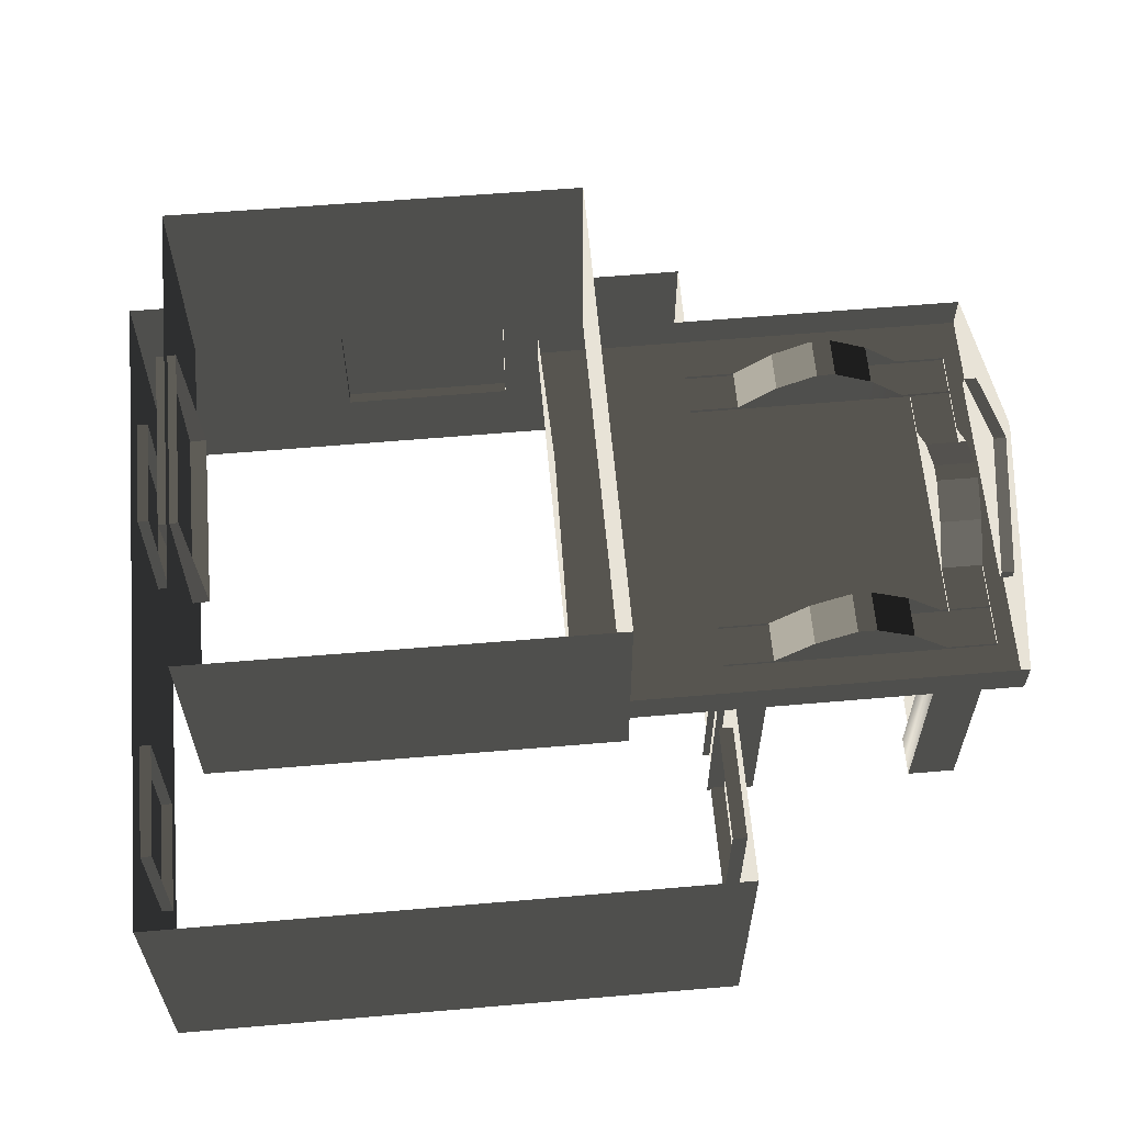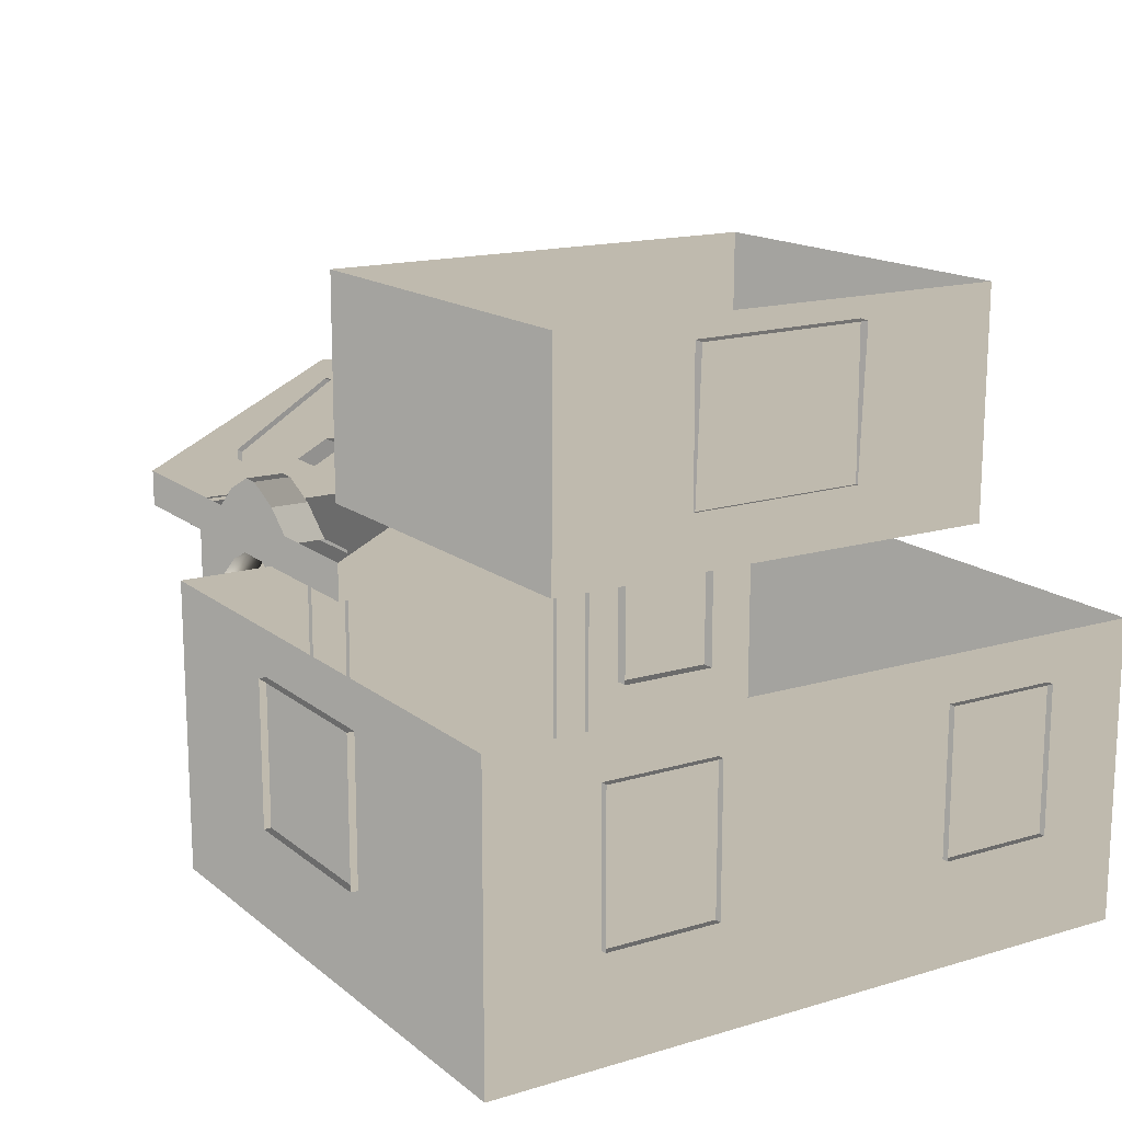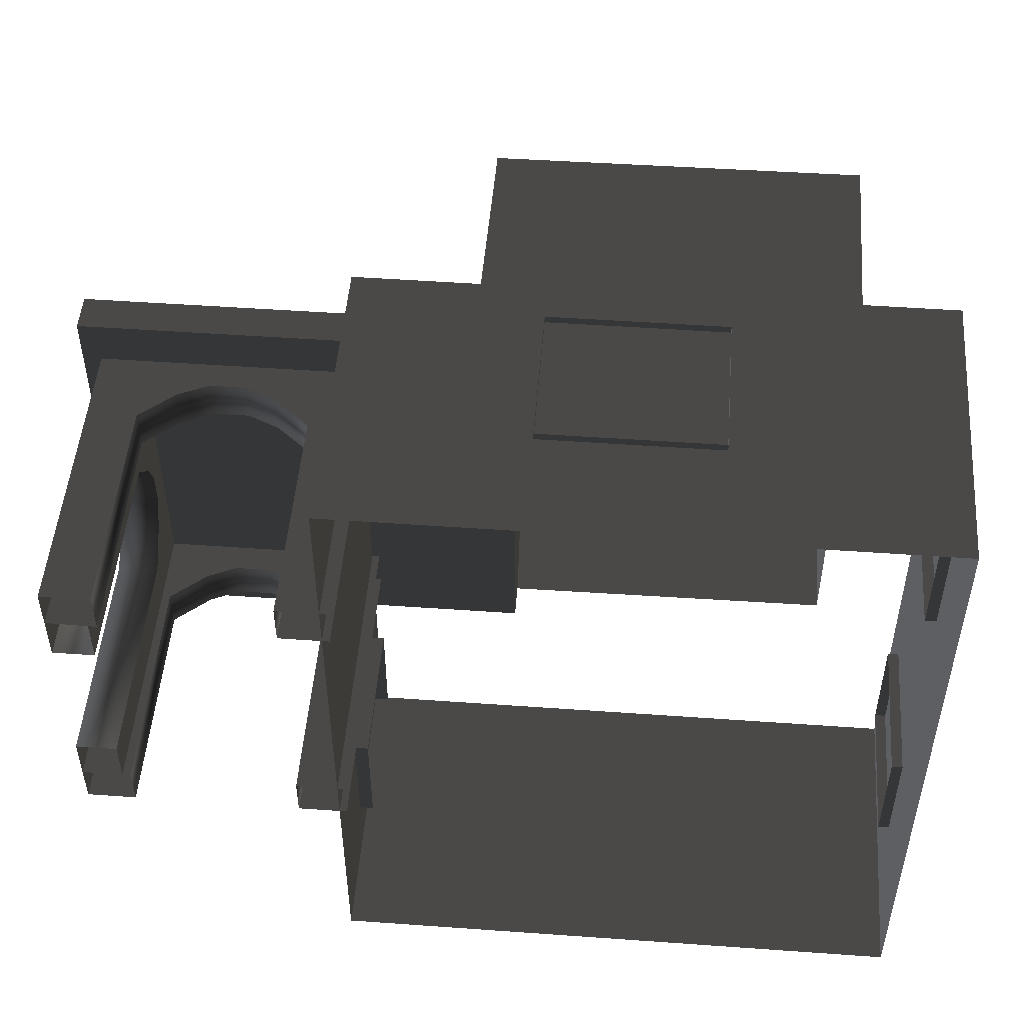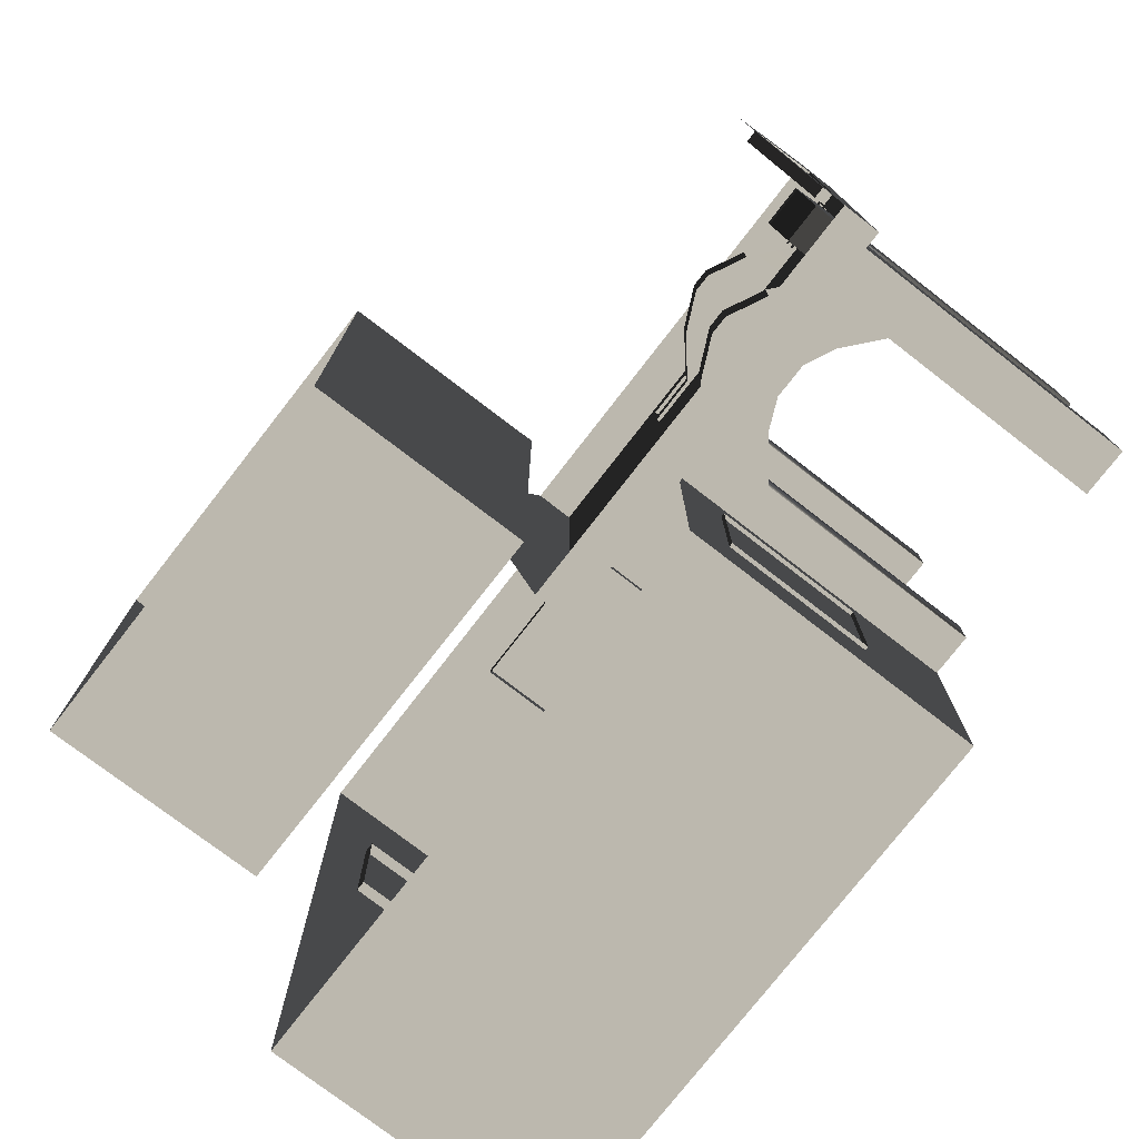
<metadata>
{"format":"obj","ext":"obj","renderer":"f3d","projection":"perspective","resolution":1024,"background":"white","views":[{"elev":61.7,"azim":-5.0,"up":"+Z"},{"elev":15.6,"azim":-122.1,"up":"+Z"},{"elev":49.9,"azim":-175.5,"up":"+Y"},{"elev":-76.3,"azim":52.3,"up":"+Y"}]}
</metadata>
<code>
v -5.943 -3.968 0.6061
v -5.943 -3.968 -2.417
v -5.943 2.936 -2.417
v -5.943 2.936 0.6062
v -5.943 2.936 0.6062
v -5.943 2.936 -2.417
v -0.1365 2.936 -2.417
v -0.1365 2.936 0.6062
v -0.1365 2.936 0.6062
v -0.1365 2.936 -2.417
v -0.1365 -3.968 -2.417
v -0.1365 -3.968 0.6061
v -0.1365 -3.968 0.6061
v -0.1365 -3.968 -2.417
v -5.943 -3.968 -2.417
v -5.943 -3.968 0.6061
v -1.708 2.016 0.6381
v -1.708 2.016 1.02
v -1.708 -2.221 1.02
v -1.708 -2.221 0.638
v 2.668 2.016 0.6381
v 2.668 2.016 1.02
v -1.708 2.016 1.02
v -1.708 2.016 0.6381
v -1.708 -2.221 0.638
v -1.708 -2.221 1.02
v 2.668 -2.221 1.02
v 2.668 -2.221 0.638
v -1.708 2.016 1.02
v -1.708 -0.05092 2.024
v -1.708 -0.1542 2.024
v -1.708 -2.221 1.02
v 2.668 -2.221 0.638
v 2.668 2.016 0.6381
v -1.708 2.016 0.6381
v -1.708 -2.221 0.638
v 2.482 -1.754 -0.1014
v 1.986 -1.754 -0.1014
v 1.986 -1.754 0.6706
v 2.482 -1.754 0.6706
v 2.482 -1.754 -2.417
v 1.986 -1.754 -2.417
v 1.629 -1.754 0.209
v 1.629 -1.754 0.9809
v 1.245 -1.754 1.167
v 1.33 -1.754 0.3485
v 1.058 -1.754 1.167
v 0.9727 -1.754 0.3485
v 0.6597 -1.754 0.9811
v 0.6597 -1.754 0.2092
v 0.2856 -1.754 0.6706
v 0.2856 -1.754 -0.1014
v -0.2106 -1.754 0.6706
v -0.2107 -1.754 -0.1014
v 0.2856 -1.754 -2.417
v -0.2107 -1.754 -2.417
v 2.482 -1.342 -0.1014
v 2.482 -1.342 0.6706
v 1.986 -1.342 0.6706
v 1.986 -1.342 -0.1014
v 2.482 -1.342 -2.417
v 1.986 -1.342 -2.417
v 1.629 -1.342 0.9809
v 1.629 -1.342 0.209
v 1.33 -1.342 0.3485
v 1.245 -1.342 1.167
v 0.9727 -1.342 0.3485
v 1.058 -1.342 1.167
v 0.6597 -1.342 0.2092
v 0.6597 -1.342 0.9811
v 0.2856 -1.342 -0.1014
v 0.2856 -1.342 0.6706
v -0.2106 -1.342 0.6706
v -0.2107 -1.342 -0.1014
v 0.2856 -1.342 -2.417
v -0.2107 -1.342 -2.417
v 2.482 -1.754 -0.1014
v 2.482 -1.754 0.6706
v 2.482 -1.342 0.6706
v 2.482 -1.342 -0.1014
v 2.482 -1.754 -2.417
v 2.482 -1.342 -2.417
v 2.482 -0.8813 -0.1013
v 2.482 -0.8813 0.6706
v 2.482 -0.8813 -2.417
v 2.482 -0.5339 0.2092
v 2.482 -0.5339 0.9811
v 2.482 -0.2432 0.3485
v 2.482 -0.164 1.167
v 2.482 0.08843 0.3485
v 2.482 0.009168 1.167
v 2.482 0.3659 0.209
v 2.482 0.3659 0.981
v 2.482 0.6974 0.6706
v 2.482 0.6974 -0.1013
v 2.482 1.162 -0.1013
v 2.482 1.162 0.6706
v 2.482 1.565 0.6738
v 2.482 1.565 -0.0989
v 2.482 1.162 -2.417
v 2.482 1.565 -2.417
v 2.482 0.6974 -2.417
v 2.482 1.162 -0.1013
v 1.986 1.153 -0.09891
v 1.986 1.153 0.6738
v 2.482 1.162 0.6706
v 2.482 1.162 -2.417
v 1.986 1.153 -2.417
v 1.629 1.153 0.9842
v 1.629 1.153 0.2114
v 1.245 1.153 1.171
v 1.33 1.153 0.3509
v 1.058 1.153 1.171
v 0.9727 1.153 0.3509
v 0.6597 1.153 0.9844
v 0.6597 1.153 0.2116
v 0.2856 1.153 0.6738
v 0.2856 1.153 -0.09891
v -0.2106 1.153 0.6738
v -0.2107 1.153 -0.09891
v 0.2856 1.153 -2.417
v -0.2107 1.153 -2.417
v 2.482 1.565 -0.0989
v 2.482 1.565 0.6738
v 1.986 1.565 0.6738
v 1.986 1.565 -0.0989
v 2.482 1.565 -2.417
v 1.986 1.565 -2.417
v 1.629 1.565 0.9842
v 1.629 1.565 0.2115
v 1.33 1.565 0.3509
v 1.245 1.565 1.171
v 0.9727 1.565 0.3509
v 1.058 1.565 1.171
v 0.6597 1.565 0.2116
v 0.6597 1.565 0.9844
v 0.2856 1.565 -0.0989
v 0.2856 1.565 0.6738
v -0.2106 1.565 0.6738
v -0.2107 1.565 -0.0989
v 0.2856 1.565 -2.417
v -0.2107 1.565 -2.417
v 0.2856 -1.342 0.6706
v 0.6597 -1.342 0.9811
v 0.6597 -1.754 0.9811
v 0.2856 -1.754 0.6706
v 0.2856 -1.754 -2.417
v 0.2856 -1.754 -0.1014
v 0.2856 -1.342 -0.1014
v 0.2856 -1.342 -2.417
v 0.6597 -1.342 0.2092
v 0.6597 -1.754 0.2092
v 0.9727 -1.342 0.3485
v 0.9727 -1.754 0.3485
v 1.33 -1.342 0.3485
v 1.33 -1.754 0.3485
v 1.629 -1.342 0.209
v 1.629 -1.754 0.209
v 1.986 -1.342 -0.1014
v 1.986 -1.754 -0.1014
v 1.986 -1.342 -2.417
v 1.986 -1.754 -2.417
v 0.2856 1.153 -2.417
v 0.2856 1.153 -0.09891
v 0.2856 1.565 -0.0989
v 0.2856 1.565 -2.417
v 0.6597 1.565 0.2116
v 0.6597 1.153 0.2116
v 0.9727 1.565 0.3509
v 0.9727 1.153 0.3509
v 1.33 1.565 0.3509
v 1.33 1.153 0.3509
v 1.629 1.565 0.2115
v 1.629 1.153 0.2114
v 1.986 1.153 -0.09891
v 1.986 1.565 -0.0989
v 1.986 1.565 -2.417
v 1.986 1.153 -2.417
v 0.2856 1.565 0.6738
v 0.6597 1.565 0.9844
v 0.6597 1.153 0.9844
v 0.2856 1.153 0.6738
v 0.6597 -1.342 0.9811
v 1.058 -1.342 1.167
v 1.058 -1.754 1.167
v 0.6597 -1.754 0.9811
v 0.6597 1.565 0.9844
v 1.058 1.565 1.171
v 1.058 1.153 1.171
v 0.6597 1.153 0.9844
v 1.245 -1.342 1.167
v 1.629 -1.342 0.9809
v 1.629 -1.754 0.9809
v 1.245 -1.754 1.167
v 1.058 1.565 1.171
v 1.245 1.565 1.171
v 1.245 1.153 1.171
v 1.058 1.153 1.171
v 1.058 -1.342 1.167
v 1.245 -1.342 1.167
v 1.245 -1.754 1.167
v 1.058 -1.754 1.167
v 1.245 1.565 1.171
v 1.629 1.565 0.9842
v 1.629 1.153 0.9842
v 1.245 1.153 1.171
v 2.07 1.162 -0.1013
v 2.07 1.162 0.6706
v 2.07 0.6974 0.6706
v 2.07 0.6974 -0.1013
v 2.07 1.162 -2.417
v 2.07 0.6974 -2.417
v 2.07 0.3659 0.981
v 2.07 0.3659 0.209
v 2.07 0.08843 0.3485
v 2.07 0.009168 1.167
v 2.07 -0.2432 0.3485
v 2.07 -0.164 1.167
v 2.07 -0.5339 0.2092
v 2.07 -0.5339 0.9811
v 2.07 -0.8813 -0.1013
v 2.07 -0.8813 0.6706
v 2.07 -1.357 0.6706
v 2.07 -1.357 -0.1014
v 2.07 -0.8813 -2.417
v 2.07 -1.357 -2.417
v 2.07 -0.8813 0.6706
v 2.07 -0.5339 0.9811
v 2.482 -0.5339 0.9811
v 2.482 -0.8813 0.6706
v 2.482 -0.8813 -2.417
v 2.482 -0.8813 -0.1013
v 2.07 -0.8813 -0.1013
v 2.07 -0.8813 -2.417
v 2.07 -0.5339 0.2092
v 2.482 -0.5339 0.2092
v 2.07 -0.2432 0.3485
v 2.482 -0.2432 0.3485
v 2.07 0.08843 0.3485
v 2.482 0.08843 0.3485
v 2.07 0.3659 0.209
v 2.482 0.3659 0.209
v 2.07 0.6974 -0.1013
v 2.482 0.6974 -0.1013
v 2.07 0.6974 -2.417
v 2.482 0.6974 -2.417
v 2.07 -0.5339 0.9811
v 2.07 -0.164 1.167
v 2.482 -0.164 1.167
v 2.482 -0.5339 0.9811
v 2.07 0.009168 1.167
v 2.07 0.3659 0.981
v 2.482 0.3659 0.981
v 2.482 0.009168 1.167
v 2.07 -0.164 1.167
v 2.07 0.009168 1.167
v 2.482 0.009168 1.167
v 2.482 -0.164 1.167
v 2.668 -0.09203 1.812
v 2.543 -0.09203 1.812
v 2.543 -0.1131 1.812
v 2.668 -0.1131 1.812
v 2.668 1.01 1.022
v 2.668 2.016 0.6381
v 2.668 -2.221 0.638
v 2.668 -1.215 1.022
v 2.668 1.01 1.129
v 2.668 2.016 1.02
v 2.668 -2.221 1.02
v 2.668 -1.215 1.129
v 2.668 -0.09203 1.812
v 2.668 -0.0509 2.024
v 2.668 -0.1131 1.812
v 2.668 -0.1542 2.024
v 2.543 1.01 1.022
v 2.543 -1.215 1.022
v 2.543 -1.215 1.129
v 2.543 -0.1131 1.812
v 2.543 -0.09203 1.812
v 2.543 1.01 1.129
v 2.668 1.01 1.022
v 2.543 1.01 1.022
v 2.543 1.01 1.129
v 2.668 1.01 1.129
v 2.668 1.01 1.129
v 2.543 1.01 1.129
v 2.543 -0.09203 1.812
v 2.668 -0.09203 1.812
v 2.668 -1.215 1.129
v 2.543 -1.215 1.129
v 2.543 -1.215 1.022
v 2.668 -1.215 1.022
v 2.668 -1.215 1.022
v 2.543 -1.215 1.022
v 2.543 1.01 1.022
v 2.668 1.01 1.022
v 2.668 -0.1131 1.812
v 2.543 -0.1131 1.812
v 2.543 -1.215 1.129
v 2.668 -1.215 1.129
v -0.09804 -2.184 0.1429
v -0.09804 -3.35 0.1429
v -0.2788 -3.35 0.1429
v -0.2788 -2.184 0.1429
v -0.09804 -3.35 0.1429
v -0.09806 -3.35 -1.338
v -0.2788 -3.35 -1.338
v -0.2788 -3.35 0.1429
v -0.09806 -2.184 -1.338
v -0.09804 -2.184 0.1429
v -0.2788 -2.184 0.1429
v -0.2788 -2.184 -1.338
v -0.09806 -3.35 -1.338
v -0.09806 -2.184 -1.338
v -0.2788 -2.184 -1.338
v -0.2788 -3.35 -1.338
v -6.012 0.6414 0.1429
v -6.012 1.808 0.143
v -5.831 1.808 0.143
v -5.831 0.6414 0.1429
v -6.012 1.808 0.143
v -6.012 1.808 -1.338
v -5.831 1.808 -1.338
v -5.831 1.808 0.143
v -6.012 0.6415 -1.338
v -6.012 0.6414 0.1429
v -5.831 0.6414 0.1429
v -5.831 0.6415 -1.338
v -6.012 1.808 -1.338
v -6.012 0.6415 -1.338
v -5.831 0.6415 -1.338
v -5.831 1.808 -1.338
v -6.012 -3.044 0.1429
v -6.012 -1.877 0.1429
v -5.831 -1.877 0.1429
v -5.831 -3.044 0.1429
v -6.012 -1.877 0.1429
v -6.012 -1.877 -1.338
v -5.831 -1.877 -1.338
v -5.831 -1.877 0.1429
v -6.012 -3.044 -1.338
v -6.012 -3.044 0.1429
v -5.831 -3.044 0.1429
v -5.831 -3.044 -1.338
v -6.012 -1.877 -1.338
v -6.012 -3.044 -1.338
v -5.831 -3.044 -1.338
v -5.831 -1.877 -1.338
v -2.604 3.009 0.143
v -2.021 3.009 0.143
v -2.021 2.828 0.143
v -2.604 2.828 0.143
v -3.187 3.009 0.143
v -3.187 2.828 0.143
v -2.021 3.009 0.143
v -2.021 3.009 -1.338
v -2.021 2.828 -1.338
v -2.021 2.828 0.143
v -2.604 3.009 -1.338
v -3.187 3.009 -1.338
v -3.187 2.828 -1.338
v -2.604 2.828 -1.338
v -2.021 3.009 -1.338
v -2.021 2.828 -1.338
v -3.77 3.009 -1.338
v -3.77 3.009 0.143
v -3.77 2.828 0.143
v -3.77 2.828 -1.338
v -3.187 3.009 -1.338
v -3.77 3.009 -1.338
v -3.77 2.828 -1.338
v -3.187 2.828 -1.338
v -3.77 3.009 0.143
v -3.187 3.009 0.143
v -3.187 2.828 0.143
v -3.77 2.828 0.143
v -5.171 -2.831 3.739
v -5.158 -2.831 1.497
v -5.158 1.799 1.497
v -5.171 1.799 3.739
v -5.171 1.799 3.739
v -5.158 1.799 1.497
v -1.263 1.799 1.473
v -1.276 1.798 3.715
v -1.276 1.798 3.715
v -1.263 1.799 1.473
v -1.263 -2.831 1.473
v -1.276 -2.831 3.714
v -1.276 -2.831 3.714
v -1.263 -2.831 1.473
v -5.158 -2.831 1.497
v -5.171 -2.831 3.739
v -5.272 -0.1854 3.526
v -5.272 0.3977 3.521
v -5.092 0.3977 3.532
v -5.092 -0.1854 3.537
v -5.273 -0.7686 3.531
v -5.092 -0.7686 3.541
v -5.272 0.3977 3.521
v -5.185 0.3853 2.043
v -5.005 0.3853 2.054
v -5.092 0.3977 3.532
v -5.186 -0.1978 2.048
v -5.186 -0.7809 2.053
v -5.006 -0.7809 2.063
v -5.005 -0.1978 2.058
v -5.185 0.3853 2.043
v -5.005 0.3853 2.054
v -5.186 -1.364 2.057
v -5.273 -1.352 3.536
v -5.093 -1.352 3.546
v -5.006 -1.364 2.068
v -5.186 -0.7809 2.053
v -5.186 -1.364 2.057
v -5.006 -1.364 2.068
v -5.006 -0.7809 2.063
v -5.273 -1.352 3.536
v -5.273 -0.7686 3.531
v -5.092 -0.7686 3.541
v -5.093 -1.352 3.546
g Building_small_t1.015_37617_211
f 1 3 2
f 1 4 3
f 5 7 6
f 5 8 7
f 9 11 10
f 9 12 11
f 13 15 14
f 13 16 15
f 17 19 18
f 17 20 19
f 21 23 22
f 21 24 23
f 25 27 26
f 25 28 27
f 29 31 30
f 29 32 31
f 33 35 34
f 33 36 35
f 37 39 38
f 37 40 39
f 41 37 38
f 41 38 42
f 43 38 39
f 43 39 44
f 45 43 44
f 45 46 43
f 47 46 45
f 47 48 46
f 49 48 47
f 49 50 48
f 51 50 49
f 51 52 50
f 52 51 53
f 52 53 54
f 55 52 54
f 55 54 56
f 57 59 58
f 57 60 59
f 61 60 57
f 61 62 60
f 60 63 59
f 60 64 63
f 65 63 64
f 65 66 63
f 67 66 65
f 67 68 66
f 69 68 67
f 69 70 68
f 71 70 69
f 71 72 70
f 71 73 72
f 71 74 73
f 75 74 71
f 75 76 74
f 77 79 78
f 77 80 79
f 81 80 77
f 81 82 80
f 83 79 80
f 83 84 79
f 85 80 82
f 85 83 80
f 84 83 86
f 84 86 87
f 87 86 88
f 87 88 89
f 89 88 90
f 89 90 91
f 91 90 92
f 91 92 93
f 92 94 93
f 92 95 94
f 96 94 95
f 96 97 94
f 96 98 97
f 96 99 98
f 100 99 96
f 100 96 95
f 100 101 99
f 100 95 102
f 103 105 104
f 103 106 105
f 107 103 104
f 107 104 108
f 104 105 109
f 104 109 110
f 111 110 109
f 111 112 110
f 113 112 111
f 113 114 112
f 115 114 113
f 115 116 114
f 117 116 115
f 117 118 116
f 118 117 119
f 118 119 120
f 121 118 120
f 121 120 122
f 123 125 124
f 123 126 125
f 127 126 123
f 127 128 126
f 126 129 125
f 126 130 129
f 131 129 130
f 131 132 129
f 133 132 131
f 133 134 132
f 135 134 133
f 135 136 134
f 137 136 135
f 137 138 136
f 137 139 138
f 137 140 139
f 141 140 137
f 141 142 140
f 143 145 144
f 143 146 145
f 147 149 148
f 147 150 149
f 148 149 151
f 148 151 152
f 152 151 153
f 152 153 154
f 154 153 155
f 154 155 156
f 156 155 157
f 156 157 158
f 158 157 159
f 158 159 160
f 160 159 161
f 160 161 162
f 163 165 164
f 163 166 165
f 164 165 167
f 164 167 168
f 168 167 169
f 168 169 170
f 170 169 171
f 170 171 172
f 172 171 173
f 172 173 174
f 175 174 173
f 175 173 176
f 175 176 177
f 175 177 178
f 179 181 180
f 179 182 181
f 183 185 184
f 183 186 185
f 187 189 188
f 187 190 189
f 191 193 192
f 191 194 193
f 195 197 196
f 195 198 197
f 199 201 200
f 199 202 201
f 203 205 204
f 203 206 205
f 207 209 208
f 207 210 209
f 211 210 207
f 211 212 210
f 210 213 209
f 210 214 213
f 215 213 214
f 215 216 213
f 217 216 215
f 217 218 216
f 219 218 217
f 219 220 218
f 221 220 219
f 221 222 220
f 221 223 222
f 221 224 223
f 225 224 221
f 225 226 224
f 227 229 228
f 227 230 229
f 231 233 232
f 231 234 233
f 232 233 235
f 232 235 236
f 236 235 237
f 236 237 238
f 238 237 239
f 238 239 240
f 240 239 241
f 240 241 242
f 242 241 243
f 242 243 244
f 244 243 245
f 244 245 246
f 247 249 248
f 247 250 249
f 251 253 252
f 251 254 253
f 255 257 256
f 255 258 257
f 259 261 260
f 259 262 261
f 263 265 264
f 263 266 265
f 267 263 264
f 267 264 268
f 266 269 265
f 266 270 269
f 271 267 268
f 271 268 272
f 273 271 272
f 273 272 274
f 270 274 269
f 270 273 274
f 275 277 276
f 277 275 278
f 278 275 279
f 279 275 280
f 281 283 282
f 281 284 283
f 285 287 286
f 285 288 287
f 289 291 290
f 289 292 291
f 293 295 294
f 293 296 295
f 297 299 298
f 297 300 299
f 301 303 302
f 301 304 303
f 305 307 306
f 305 308 307
f 309 311 310
f 309 312 311
f 313 315 314
f 313 316 315
f 317 319 318
f 317 320 319
f 321 323 322
f 321 324 323
f 325 327 326
f 325 328 327
f 329 331 330
f 329 332 331
f 333 335 334
f 333 336 335
f 337 339 338
f 337 340 339
f 341 343 342
f 341 344 343
f 345 347 346
f 345 348 347
f 349 351 350
f 349 352 351
f 353 352 349
f 353 354 352
f 355 357 356
f 355 358 357
f 359 361 360
f 359 362 361
f 363 362 359
f 363 364 362
f 365 367 366
f 365 368 367
f 369 371 370
f 369 372 371
f 373 375 374
f 373 376 375
f 377 379 378
f 377 380 379
f 381 383 382
f 381 384 383
f 385 387 386
f 385 388 387
f 389 391 390
f 389 392 391
f 393 395 394
f 393 396 395
f 397 396 393
f 397 398 396
f 399 401 400
f 399 402 401
f 403 405 404
f 403 406 405
f 407 406 403
f 407 408 406
f 409 411 410
f 409 412 411
f 413 415 414
f 413 416 415
f 417 419 418
f 417 420 419

</code>
